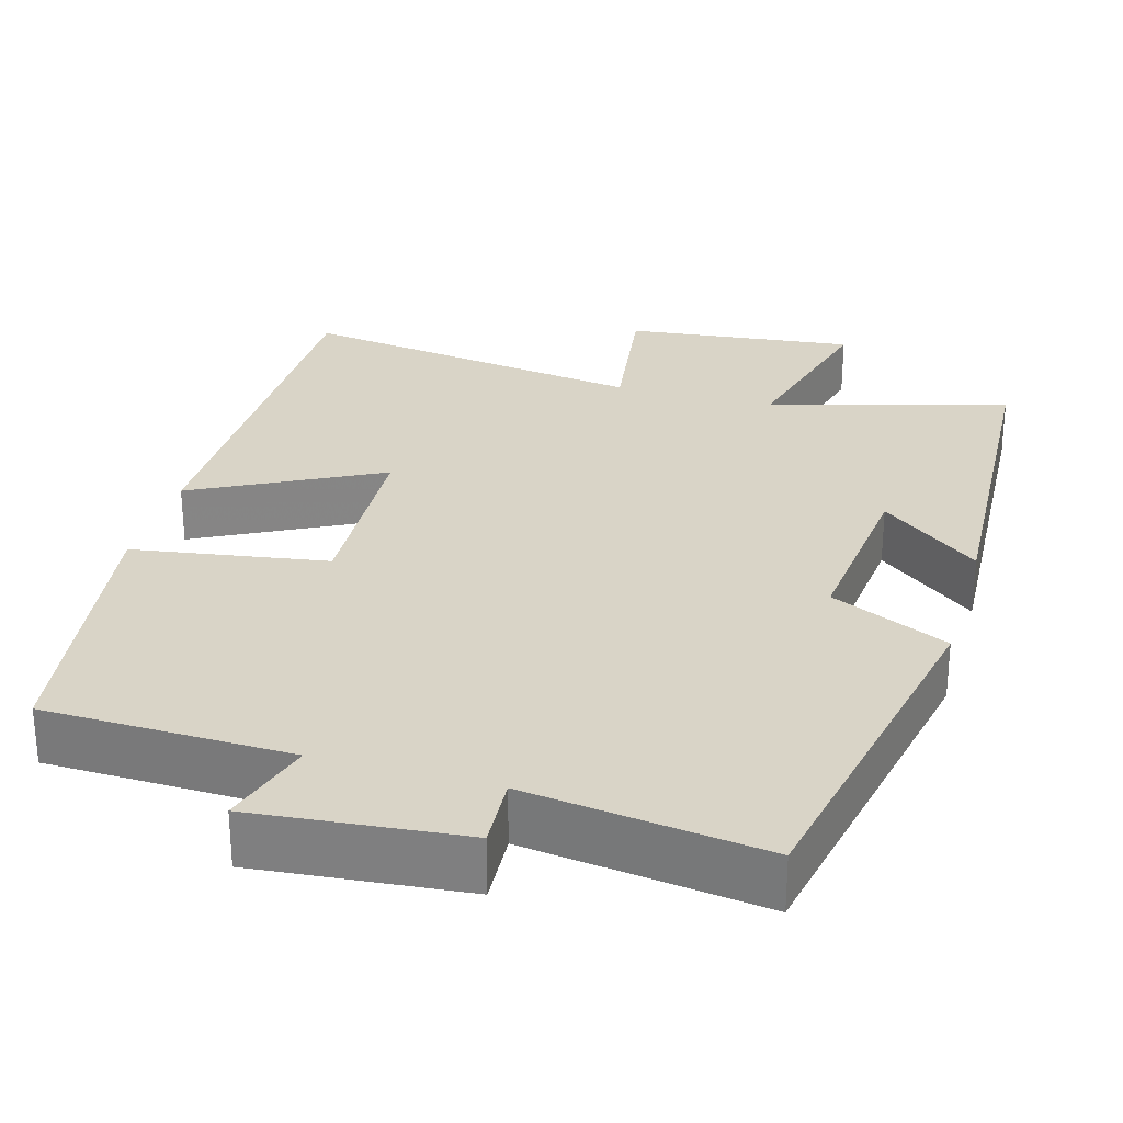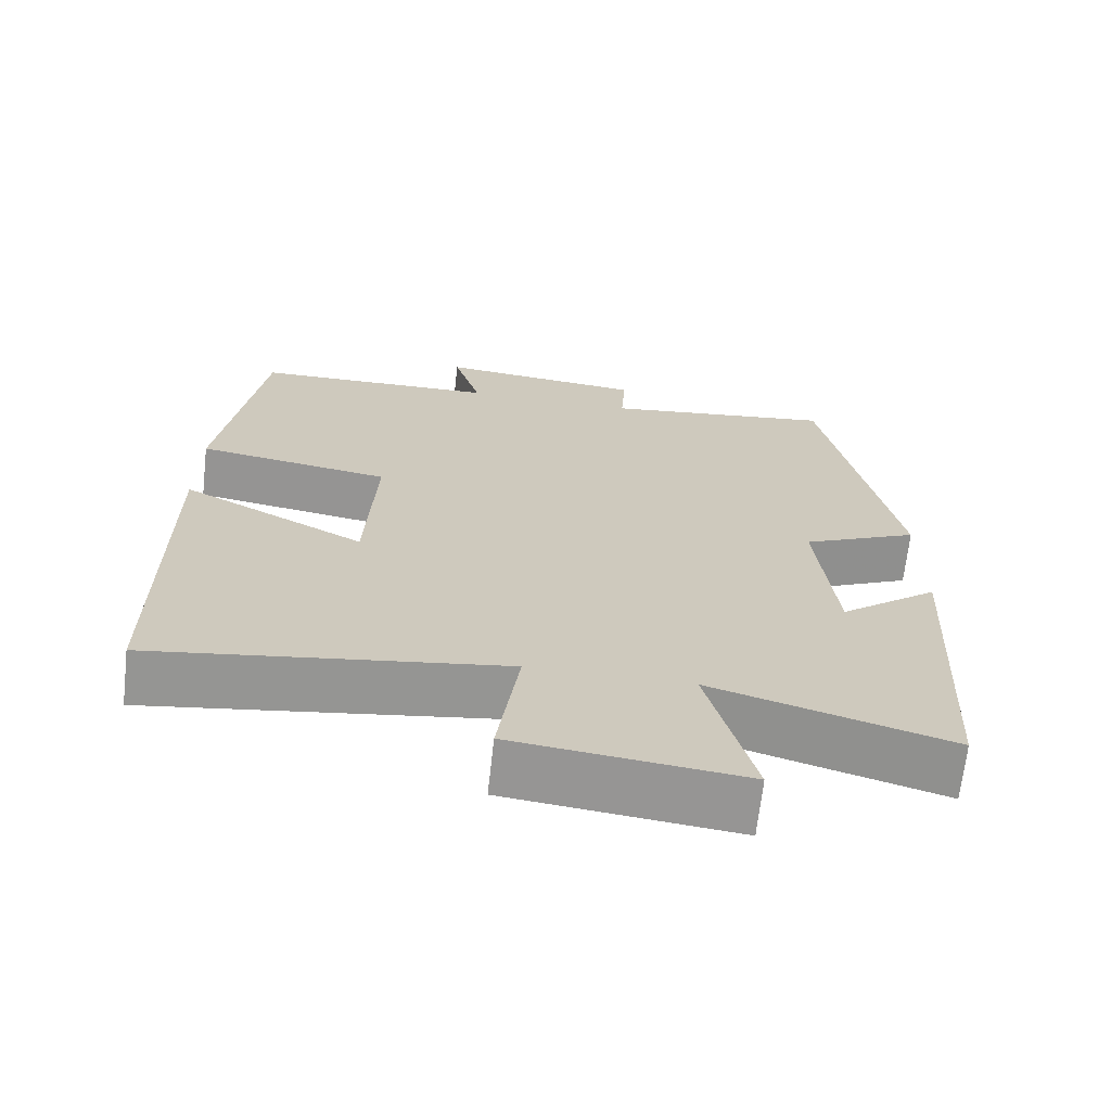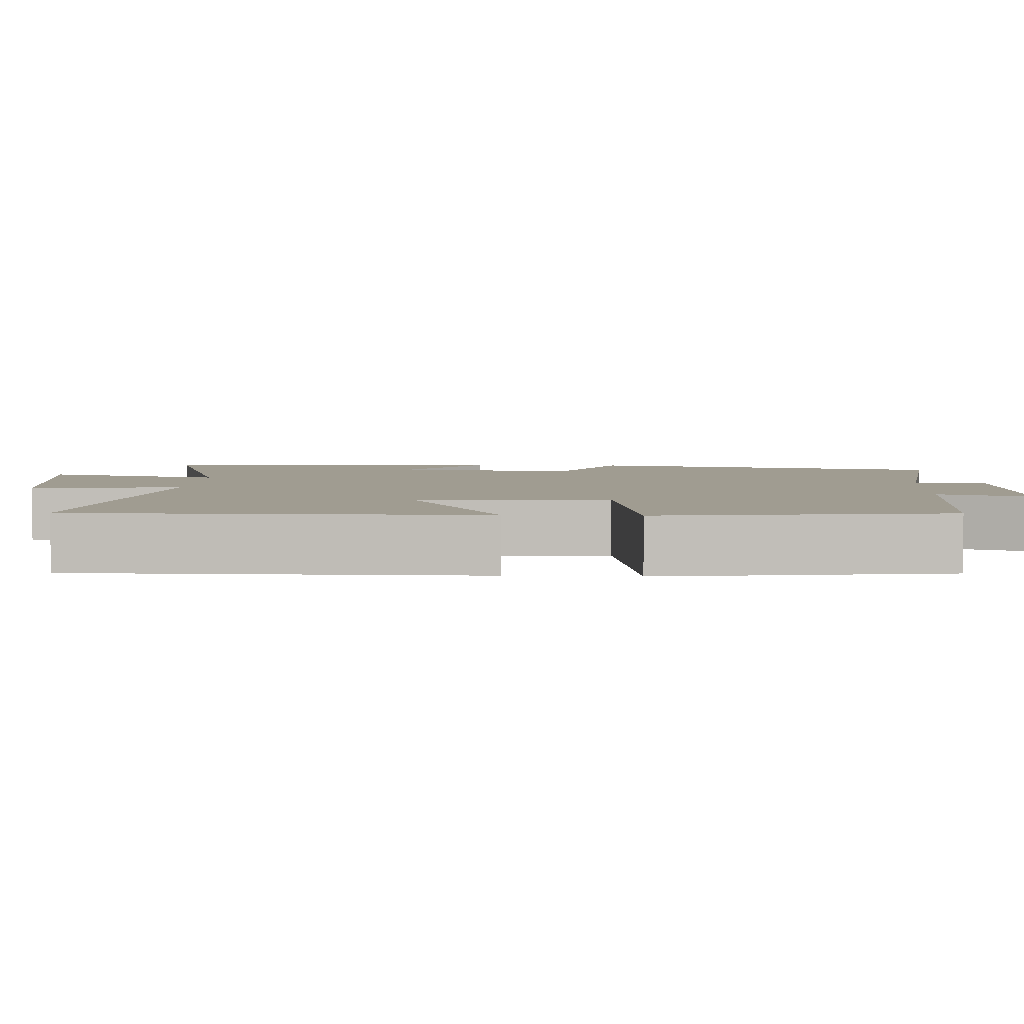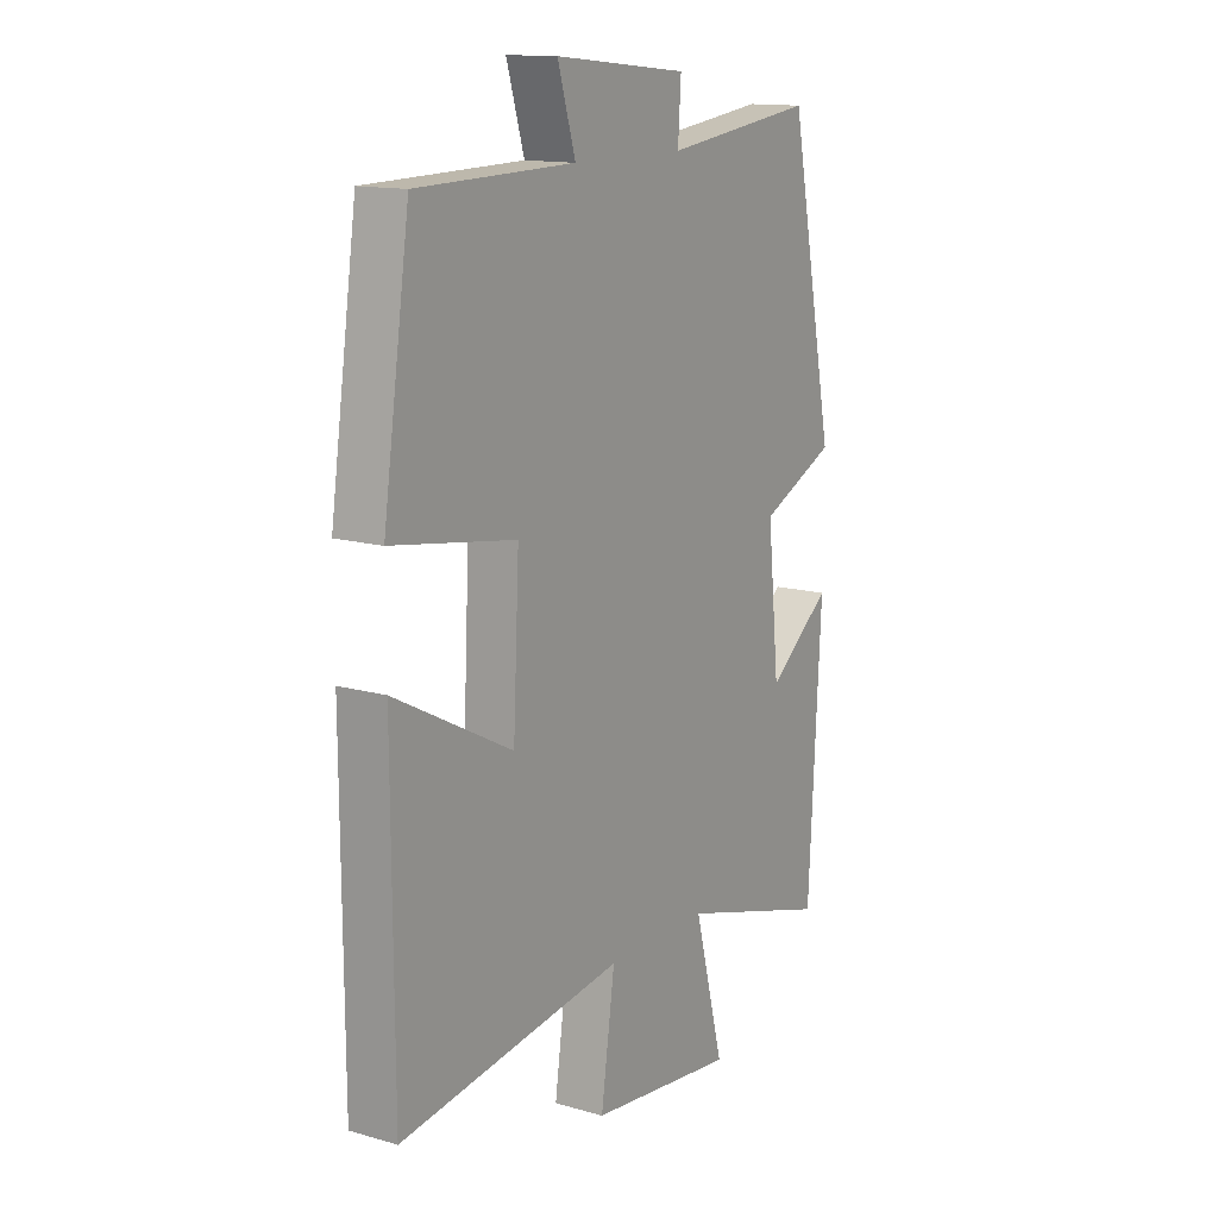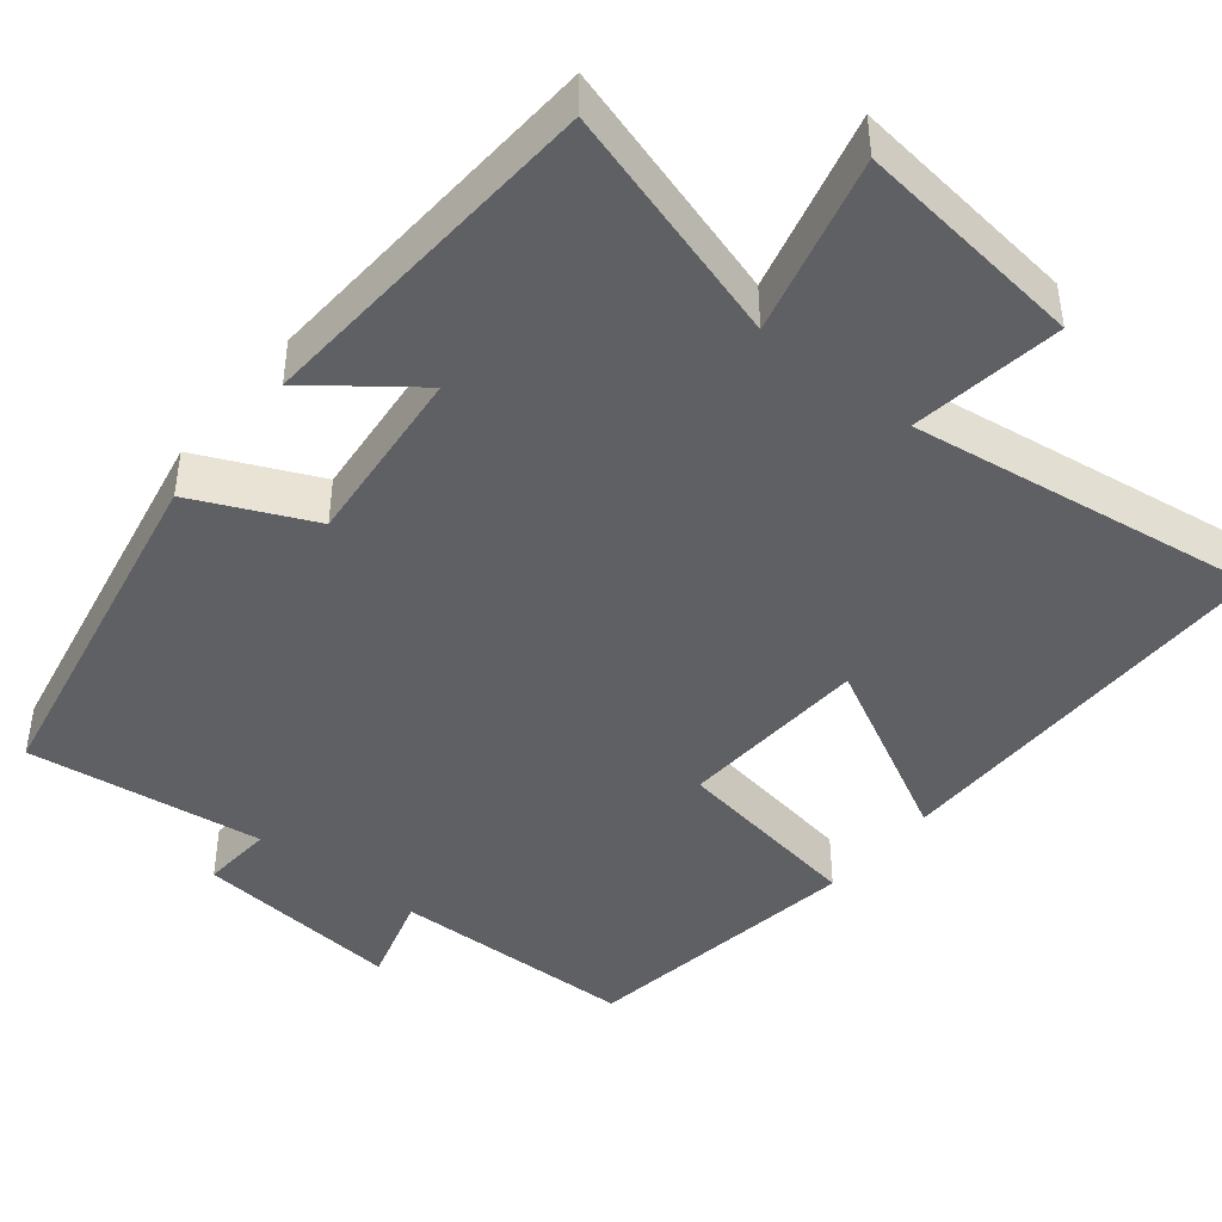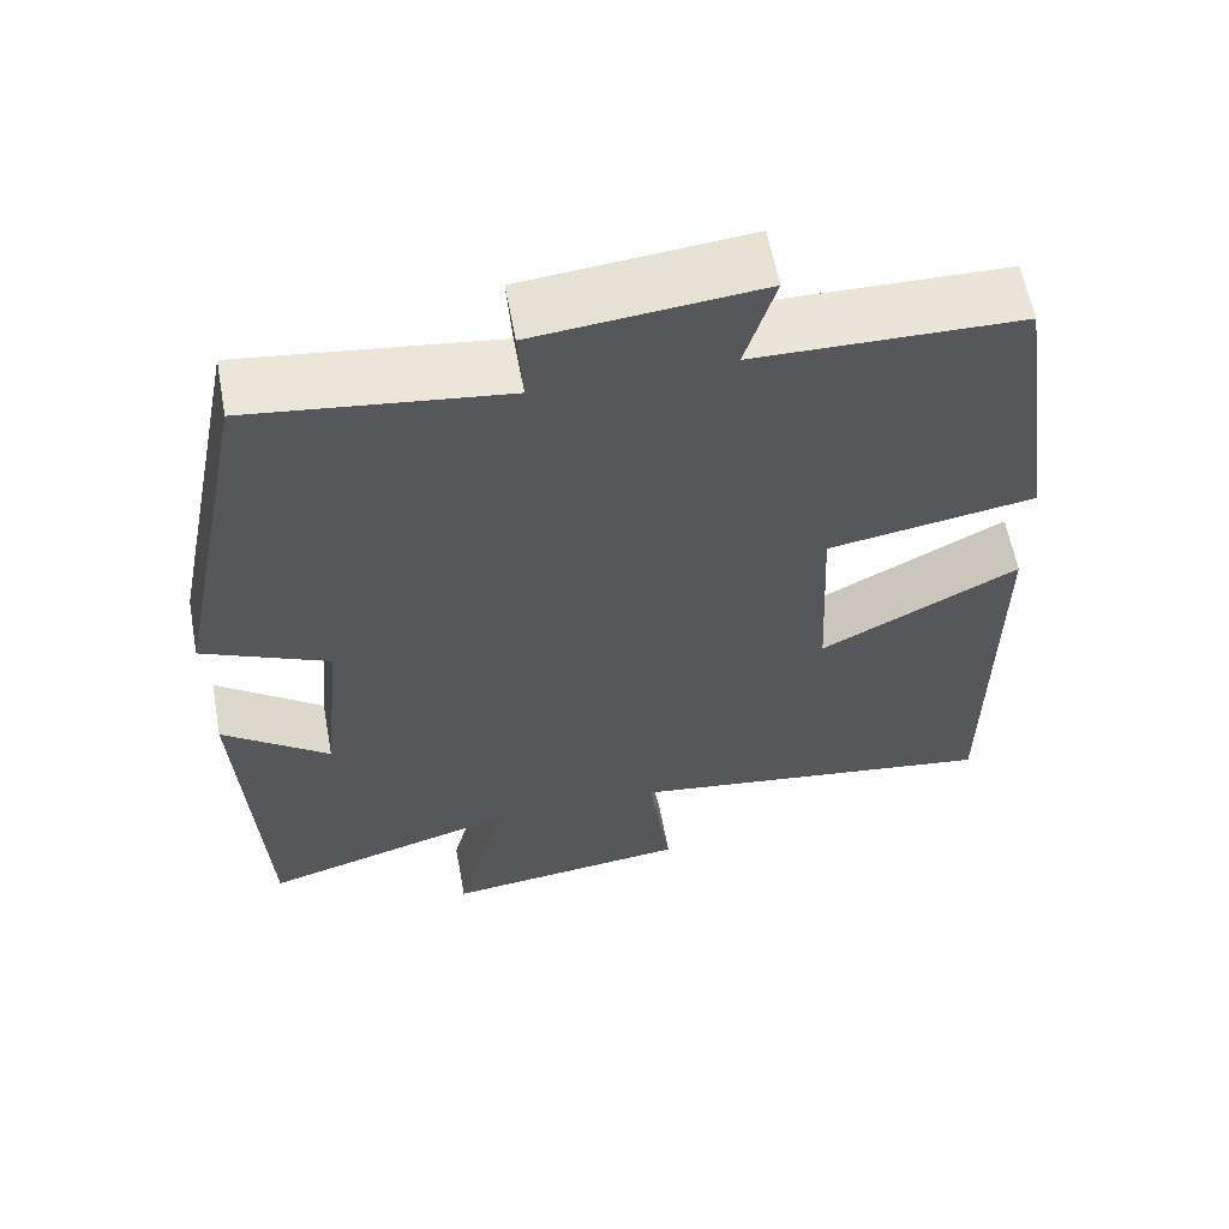
<metadata>
{"format":"obj","ext":"obj","renderer":"f3d","projection":"perspective","resolution":1024,"background":"white","views":[{"elev":28.4,"azim":16.0,"up":"+Y"},{"elev":-67.9,"azim":-6.4,"up":"+Z"},{"elev":4.4,"azim":-86.9,"up":"+Y"},{"elev":13.9,"azim":-57.7,"up":"+Z"},{"elev":-43.7,"azim":140.9,"up":"+Y"},{"elev":60.3,"azim":169.5,"up":"+Z"}]}
</metadata>
<code>
v 0.475 0.07 -0.591
v 0.166 0.07 -0.5
v 0.226 0.07 -0.73
v -0.072 0.07 -0.696
v -0.044 0.07 -0.5
v -0.498 0.07 -0.565
v -0.5 0.07 -0.041
v -0.261 0.07 -0.165
v -0.249 0.07 0.083
v -0.5 0.07 0.123
v -0.446 0.07 0.493
v -0.127 0.07 0.5
v -0.163 0.07 0.62
v 0.107 0.07 0.594
v 0.101 0.07 0.5
v 0.407 0.07 0.54
v 0.5 0.07 0.074
v 0.347 0.07 0.004
v 0.371 0.07 -0.232
v 0.5 0.07 -0.132
v 0.475 0 -0.591
v 0.166 0 -0.5
v 0.226 0 -0.73
v -0.072 0 -0.696
v -0.044 0 -0.5
v -0.498 0 -0.565
v -0.5 0 -0.041
v -0.261 0 -0.165
v -0.249 0 0.083
v -0.5 0 0.123
v -0.446 0 0.493
v -0.127 0 0.5
v -0.163 0 0.62
v 0.107 0 0.594
v 0.101 0 0.5
v 0.407 0 0.54
v 0.5 0 0.074
v 0.347 0 0.004
v 0.371 0 -0.232
v 0.5 0 -0.132
f 19 20 1 2
f 18 19 2
f 15 16 17 18
f 15 18 2
f 12 13 14 15
f 11 12 15
f 10 11 15
f 9 10 15
f 8 9 15 2
f 5 6 7 8
f 5 8 2 3
f 3 4 5
f 22 21 40 39
f 22 39 38
f 38 37 36 35
f 22 38 35
f 35 34 33 32
f 35 32 31
f 35 31 30
f 35 30 29
f 22 35 29 28
f 28 27 26 25
f 23 22 28 25
f 25 24 23
f 1 21 22 2
f 2 22 23 3
f 3 23 24 4
f 4 24 25 5
f 5 25 26 6
f 6 26 27 7
f 7 27 28 8
f 8 28 29 9
f 9 29 30 10
f 10 30 31 11
f 11 31 32 12
f 12 32 33 13
f 13 33 34 14
f 14 34 35 15
f 15 35 36 16
f 16 36 37 17
f 17 37 38 18
f 18 38 39 19
f 19 39 40 20
f 20 40 21 1

</code>
